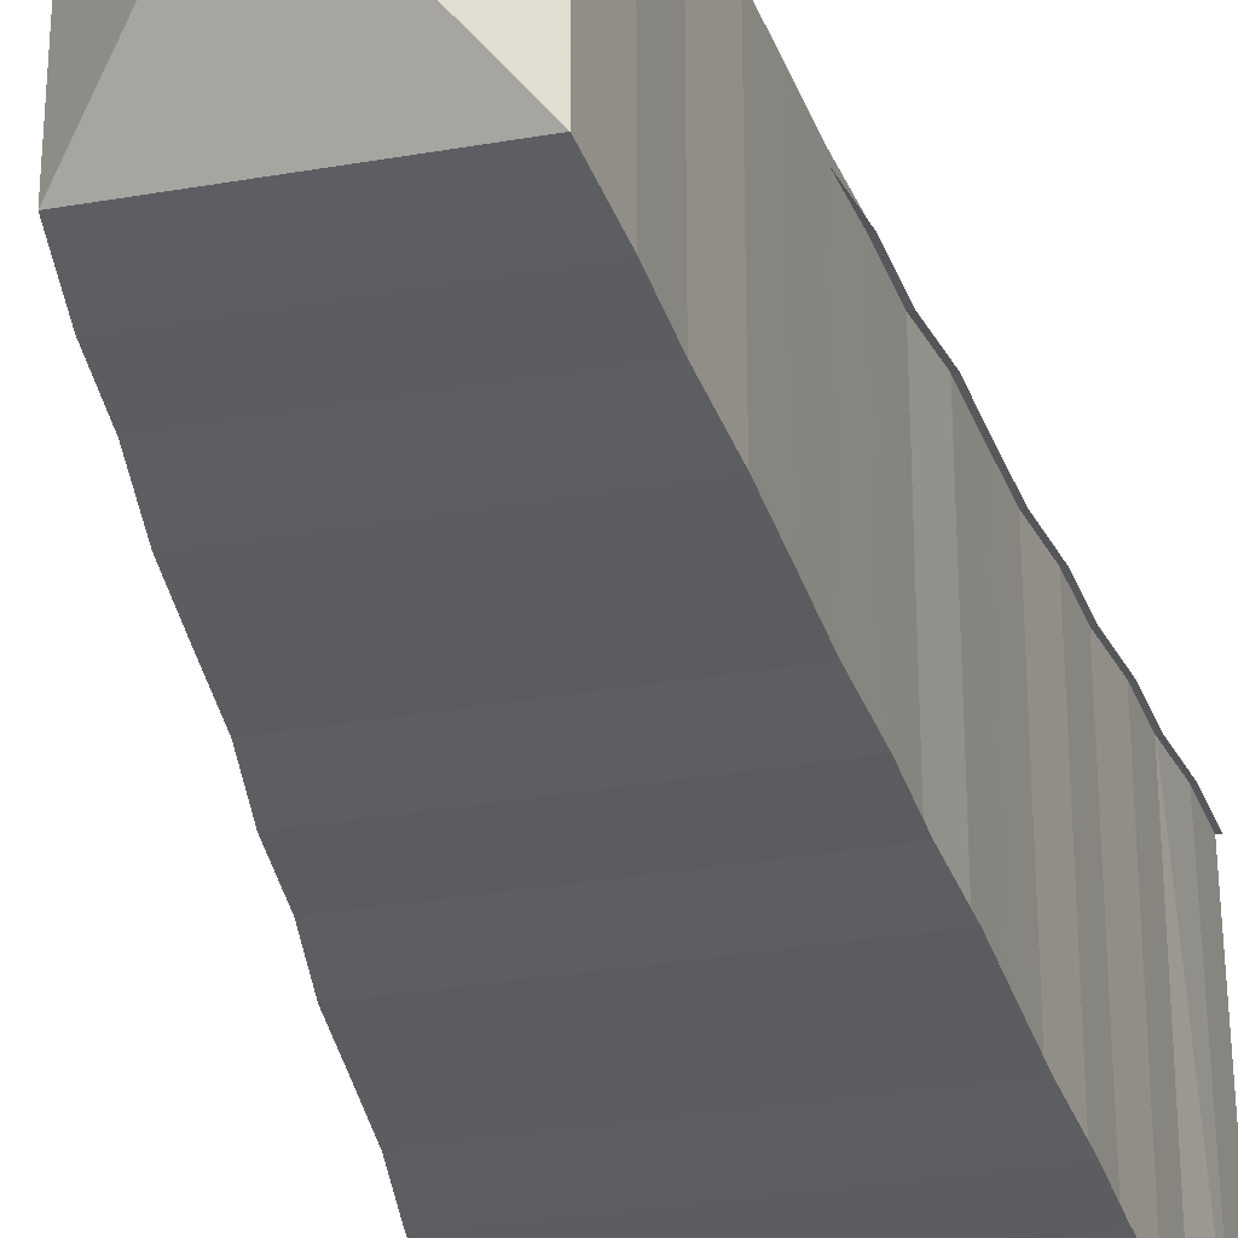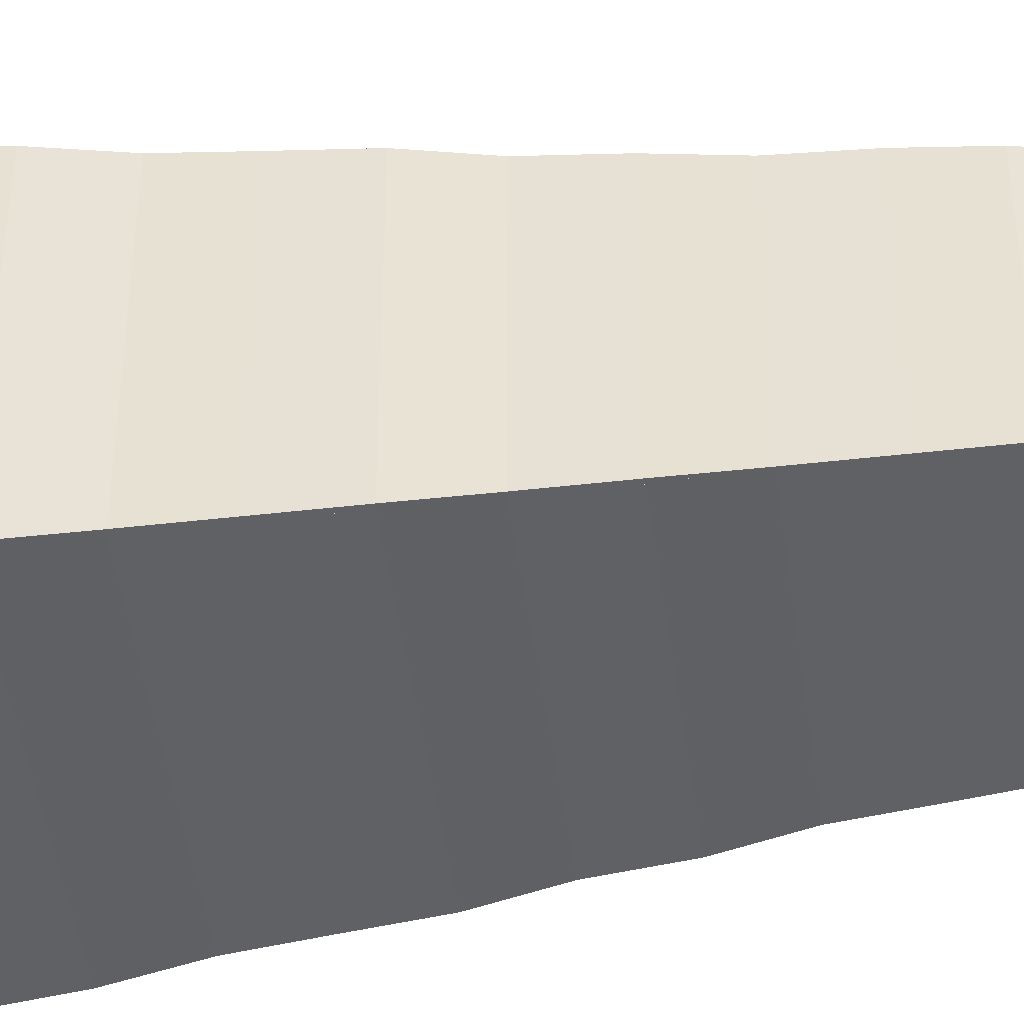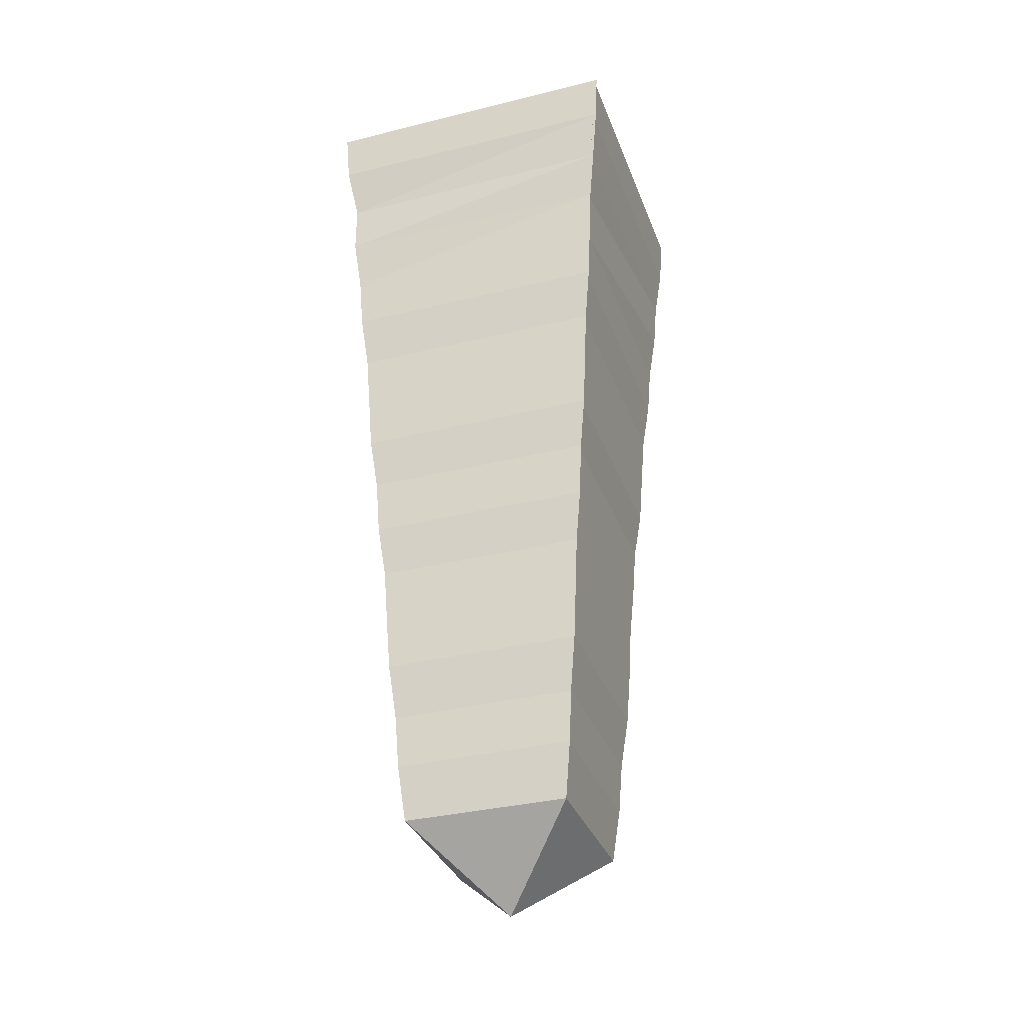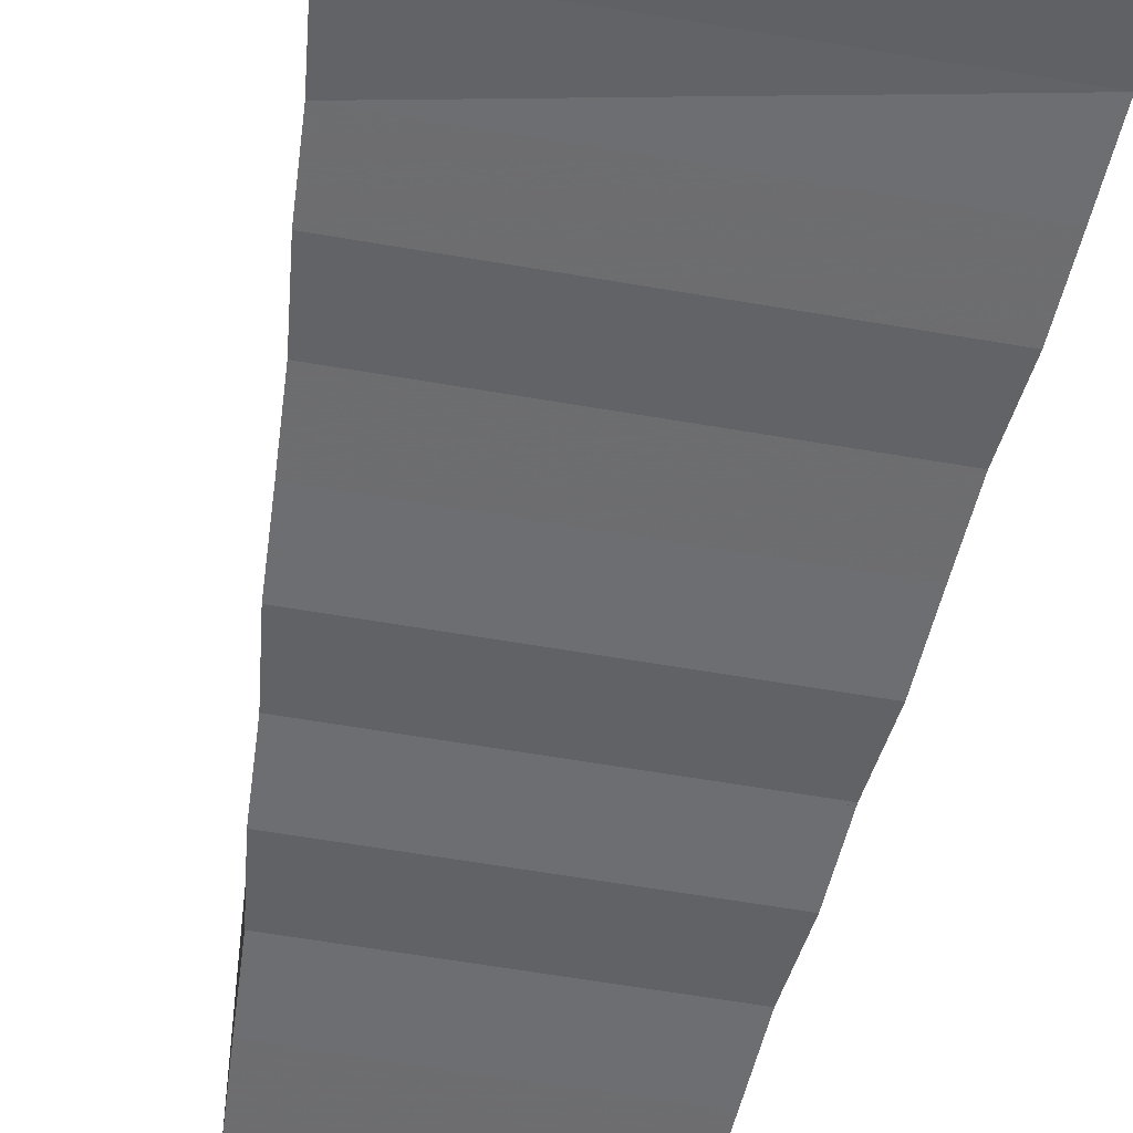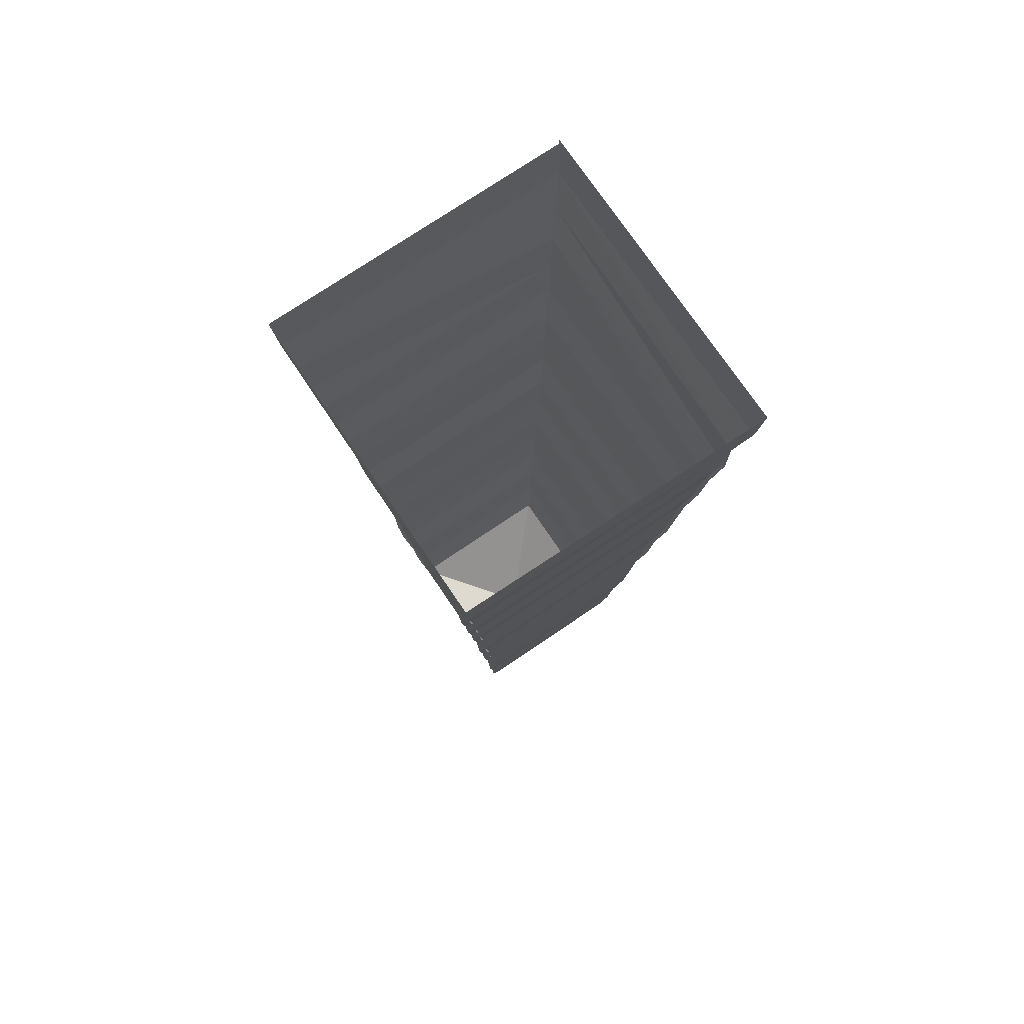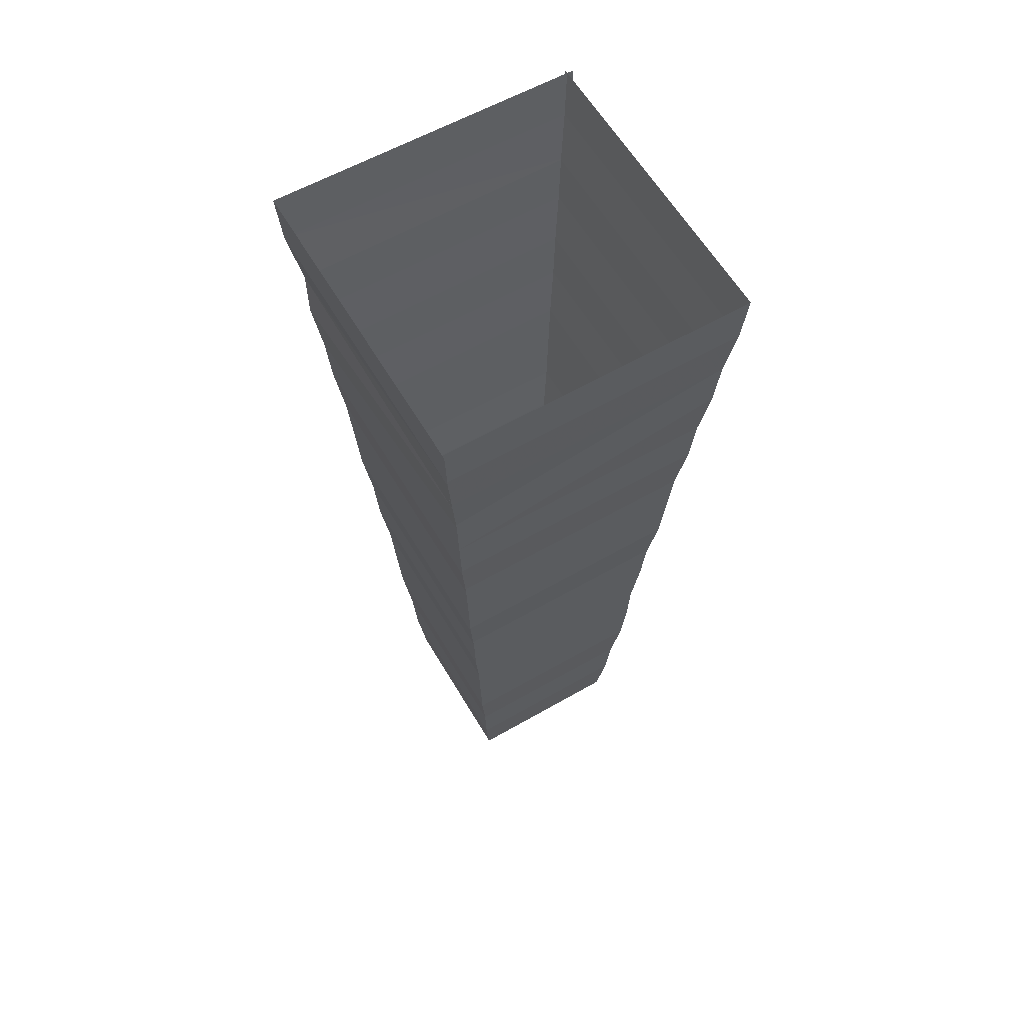
<metadata>
{"format":"obj","ext":"obj","renderer":"f3d","projection":"perspective","resolution":1024,"background":"white","views":[{"elev":-31.9,"azim":13.8,"up":"+Z"},{"elev":-47.7,"azim":-82.3,"up":"+Z"},{"elev":-33.5,"azim":-161.3,"up":"+Y"},{"elev":-57.7,"azim":169.7,"up":"+Z"},{"elev":75.1,"azim":55.9,"up":"+Y"},{"elev":60.6,"azim":-120.4,"up":"+Y"}]}
</metadata>
<code>
v -0.1953 -2.062 -0.1875
v 0.1953 -2.062 -0.1875
v 0 -2.25 0
v -0.1953 -2.062 0.1953
v -0.2109 -1.93 0.2109
v -0.2109 -1.93 -0.2031
v 0.2109 -1.93 -0.2031
v 0.1953 -2.062 0.1953
v 0.2109 -1.93 0.2031
v -0.2031 -1.93 0.2031
v 0.2188 -1.805 0.2109
v -0.2109 -1.805 0.2109
v 0.2344 -1.672 0.2266
v -0.2266 -1.672 0.2266
v 0.2422 -1.547 0.2344
v -0.2344 -1.547 0.2344
v 0.25 -1.414 0.2422
v -0.2422 -1.414 0.2422
v 0.2656 -1.289 0.2578
v -0.2578 -1.289 0.2578
v 0.2734 -1.156 0.2656
v -0.2656 -1.156 0.2656
v -0.2578 -1.289 -0.2578
v -0.25 -1.414 -0.2422
v -0.25 -1.414 0.2422
v -0.2422 -1.547 -0.2344
v -0.2422 -1.547 0.2422
v -0.2344 -1.672 -0.2266
v -0.2344 -1.672 0.2344
v -0.2188 -1.805 -0.2109
v -0.2188 -1.805 0.2188
v -0.375 0 -0.3672
v 0.375 0 -0.3672
v 0.3672 -0.125 -0.3594
v -0.3672 -0.125 -0.3594
v 0.3438 -0.2578 -0.3359
v -0.3516 -0.2578 -0.3438
v 0.3438 -0.3828 -0.3359
v -0.3359 -0.3828 -0.3281
v 0.3281 -0.5156 -0.3203
v -0.3281 -0.5156 -0.3203
v 0.3203 -0.6406 -0.3125
v -0.3203 -0.6406 -0.3125
v 0.3047 -0.7734 -0.2969
v -0.3047 -0.7734 -0.2969
v 0.2969 -0.8984 -0.2891
v -0.2969 -0.8984 -0.2891
v 0.2891 -1.031 -0.2812
v -0.2891 -1.031 -0.2812
v 0.2734 -1.156 -0.2656
v -0.2734 -1.156 -0.2656
v 0.2656 -1.289 -0.2578
v -0.2656 -1.289 -0.2578
v 0.25 -1.414 -0.2422
v 0.2422 -1.547 -0.2344
v 0.2344 -1.672 -0.2266
v 0.2188 -1.805 -0.2109
v 0.3672 0 0.3828
v 0.3594 -0.125 0.375
v 0.3438 -0.2578 0.3594
v 0.3359 -0.3828 0.3516
v 0.3359 -0.3828 -0.3281
v 0.3203 -0.5156 0.3359
v 0.3203 -0.5156 -0.3125
v 0.3125 -0.6406 0.3281
v 0.3125 -0.6406 -0.3047
v 0.2969 -0.7734 0.3125
v 0.2969 -0.7734 -0.2891
v 0.2891 -0.8984 0.3047
v 0.2891 -0.8984 -0.2812
v 0.2812 -1.031 0.2969
v 0.2812 -1.031 -0.2734
v 0.2656 -1.156 0.2812
v 0.2656 -1.156 -0.2578
v 0.2578 -1.289 0.2734
v 0.2578 -1.289 -0.25
v 0.25 -1.414 0.2578
v 0.2422 -1.547 0.25
v 0.2344 -1.672 0.2422
v 0.2188 -1.805 0.2266
v 0.2109 -1.93 0.2188
v -0.3672 0 0.3672
v -0.3672 0 -0.3672
v -0.3594 -0.125 -0.3594
v -0.3594 -0.125 0.3594
v 0.375 0 0.3672
v 0.3672 -0.125 0.3594
v -0.3438 -0.2578 0.3438
v 0.3516 -0.2578 0.3438
v -0.3359 -0.3828 0.3359
v 0.3438 -0.3828 0.3359
v -0.3203 -0.5156 0.3203
v 0.3281 -0.5156 0.3203
v -0.3125 -0.6406 0.3125
v 0.3203 -0.6406 0.3125
v -0.2969 -0.7734 0.2969
v 0.3047 -0.7734 0.2969
v -0.2891 -0.8984 0.2891
v 0.2969 -0.8984 0.2891
v -0.2812 -1.031 0.2812
v 0.2891 -1.031 0.2812
v -0.3438 -0.2578 -0.3438
v -0.3281 -0.3828 -0.3281
v -0.3203 -0.5156 -0.3203
v -0.3125 -0.6406 -0.3125
v -0.2969 -0.7734 -0.2969
v -0.2891 -0.8984 -0.2891
v -0.2812 -1.031 -0.2812
v -0.2656 -1.156 -0.2656
f 1 2 3
f 1 3 4
f 1 4 5
f 1 5 6
f 1 6 2
f 2 6 7
f 2 7 8
f 2 8 3
f 3 8 4
f 4 8 9
f 4 9 10
f 10 9 11
f 10 11 12
f 12 11 13
f 12 13 14
f 14 13 15
f 14 15 16
f 16 15 17
f 16 17 18
f 18 17 19
f 18 19 20
f 20 19 21
f 20 21 22
f 20 22 23
f 20 23 24
f 20 24 25
f 25 24 26
f 25 26 27
f 27 26 28
f 27 28 29
f 29 28 30
f 29 30 31
f 31 30 6
f 31 6 5
f 32 33 34
f 32 34 35
f 35 34 36
f 35 36 37
f 37 36 38
f 37 38 39
f 39 38 40
f 39 40 41
f 41 40 42
f 41 42 43
f 43 42 44
f 43 44 45
f 45 44 46
f 45 46 47
f 47 46 48
f 47 48 49
f 49 48 50
f 49 50 51
f 51 50 52
f 51 52 53
f 53 52 54
f 53 54 24
f 24 54 55
f 24 55 26
f 26 55 56
f 26 56 28
f 28 56 57
f 28 57 30
f 30 57 7
f 30 7 6
f 33 58 59
f 33 59 34
f 34 59 60
f 34 60 36
f 36 60 61
f 36 61 62
f 62 61 63
f 62 63 64
f 64 63 65
f 64 65 66
f 66 65 67
f 66 67 68
f 68 67 69
f 68 69 70
f 70 69 71
f 70 71 72
f 72 71 73
f 72 73 74
f 74 73 75
f 74 75 76
f 76 75 77
f 76 77 54
f 54 77 78
f 54 78 55
f 55 78 79
f 55 79 56
f 56 79 80
f 56 80 57
f 57 80 81
f 57 81 7
f 7 81 8
f 82 83 84
f 82 84 85
f 82 85 86
f 86 85 87
f 87 85 88
f 87 88 89
f 89 88 90
f 89 90 91
f 91 90 92
f 91 92 93
f 93 92 94
f 93 94 95
f 95 94 96
f 95 96 97
f 97 96 98
f 97 98 99
f 99 98 100
f 99 100 101
f 101 100 22
f 101 22 21
f 85 84 102
f 85 102 88
f 88 102 103
f 88 103 90
f 90 103 104
f 90 104 92
f 92 104 105
f 92 105 94
f 94 105 106
f 94 106 96
f 96 106 107
f 96 107 98
f 98 107 108
f 98 108 100
f 100 108 109
f 100 109 22
f 22 109 23

</code>
